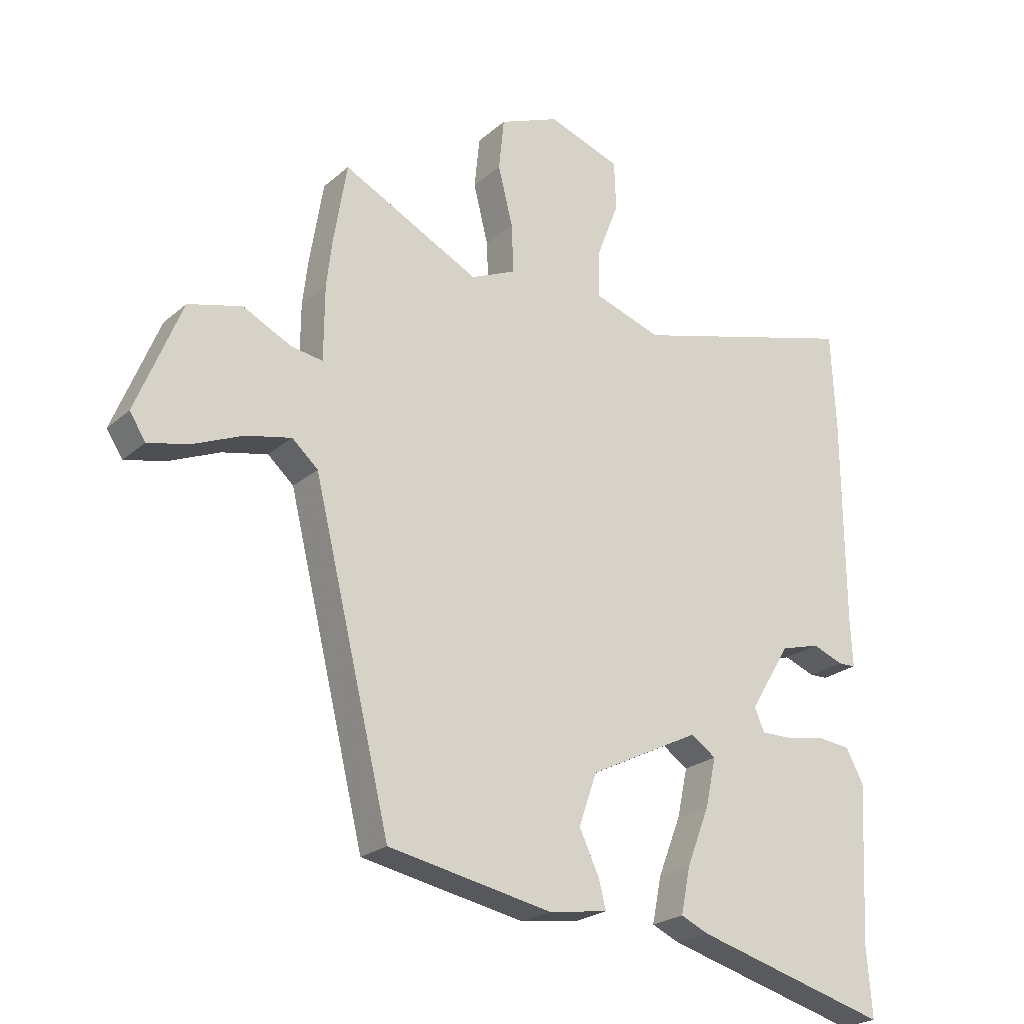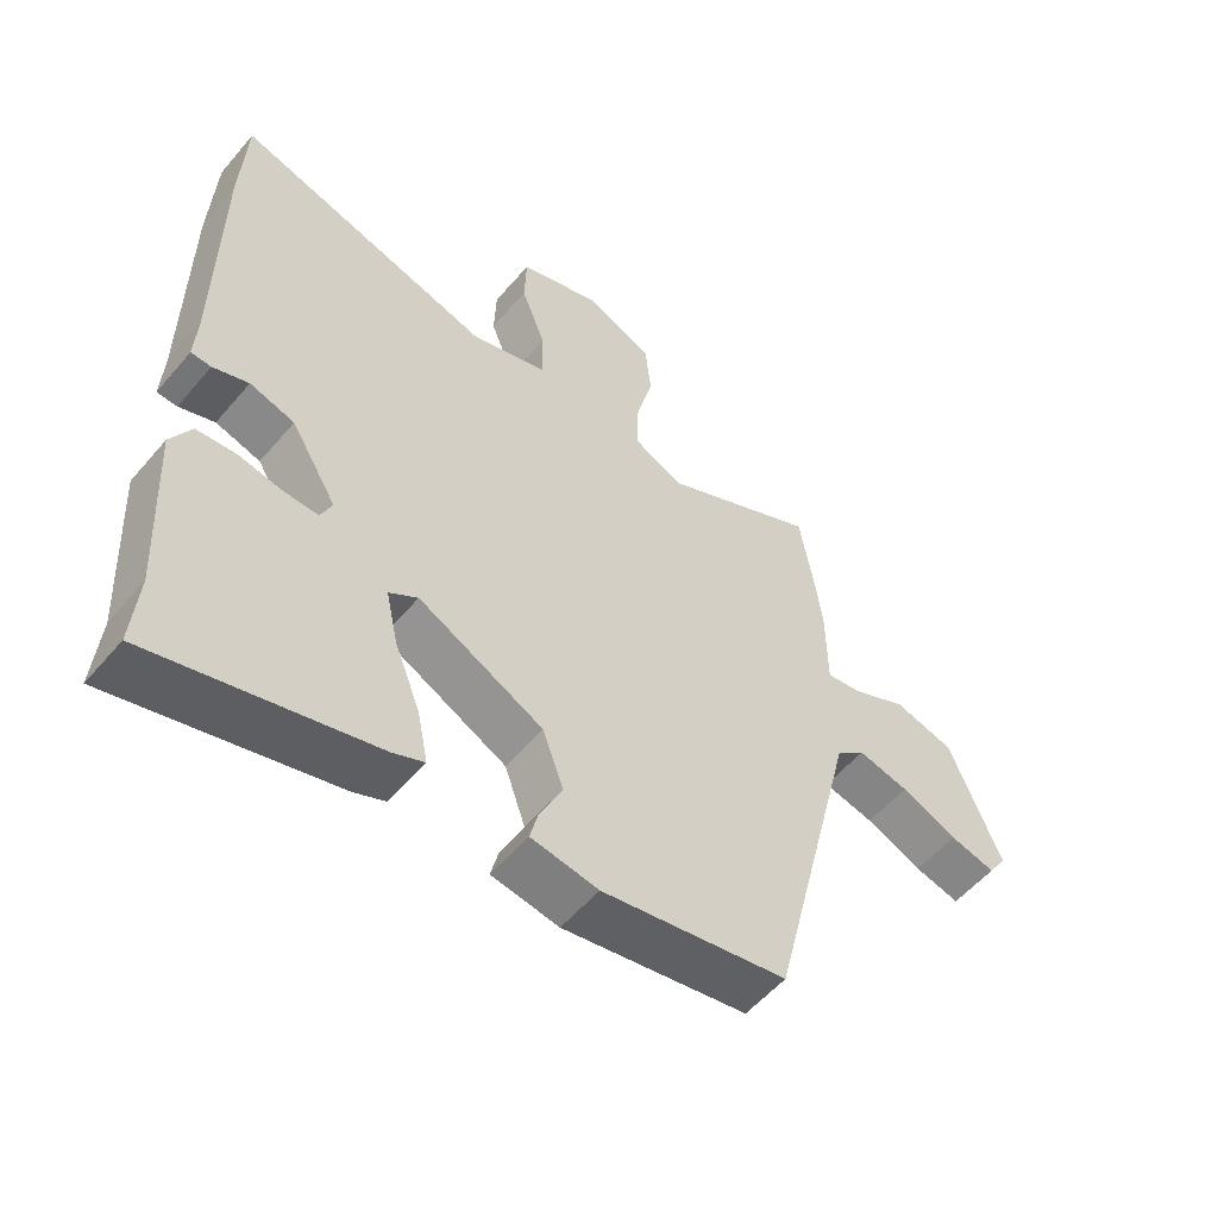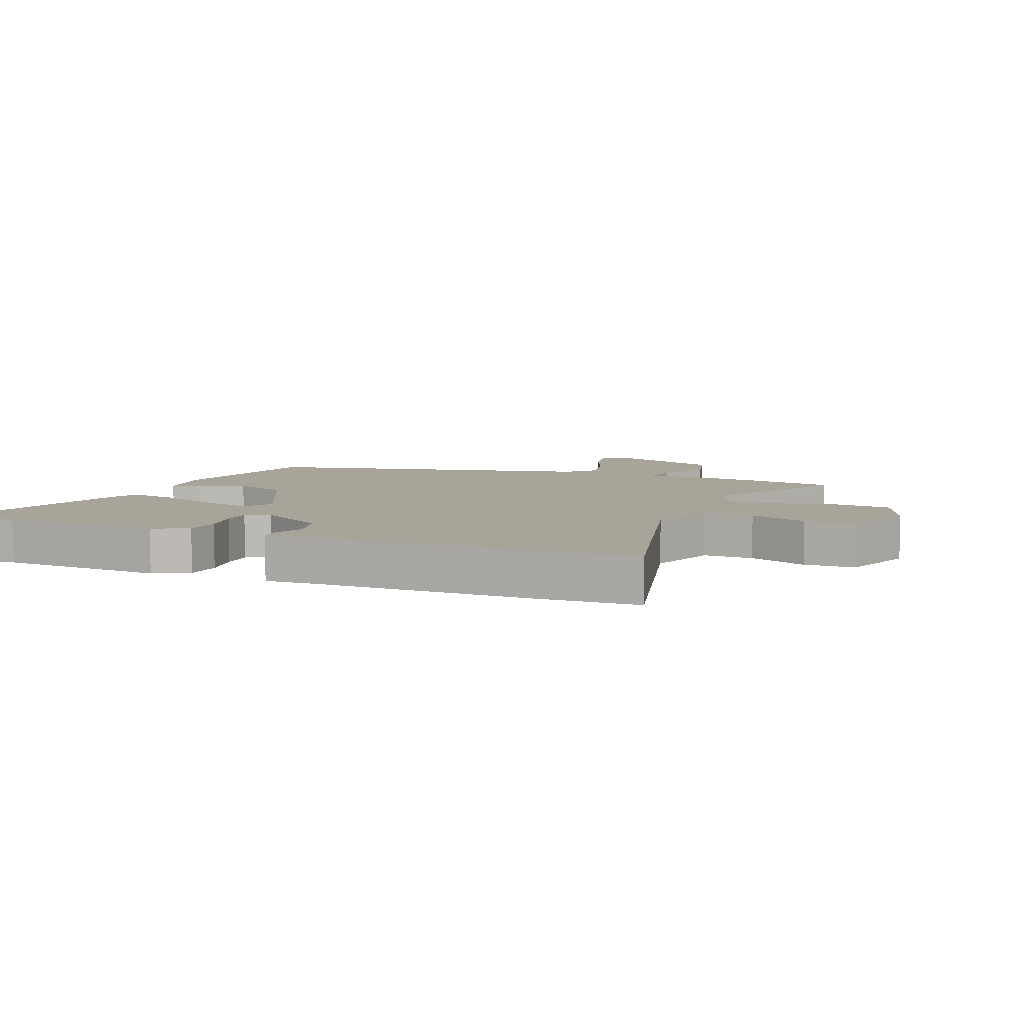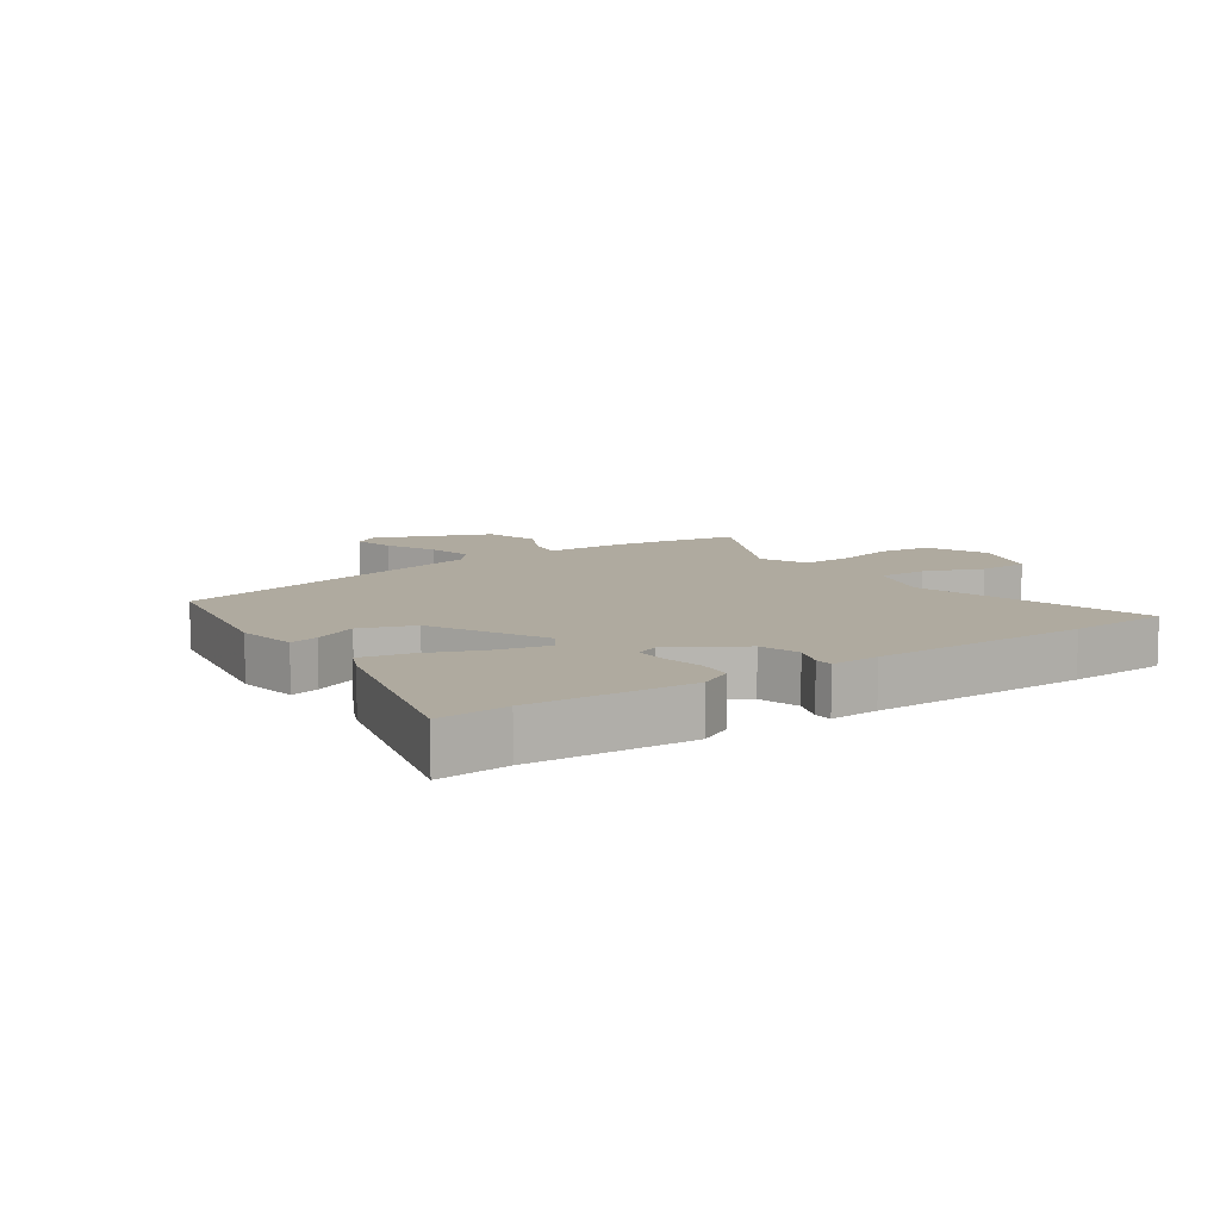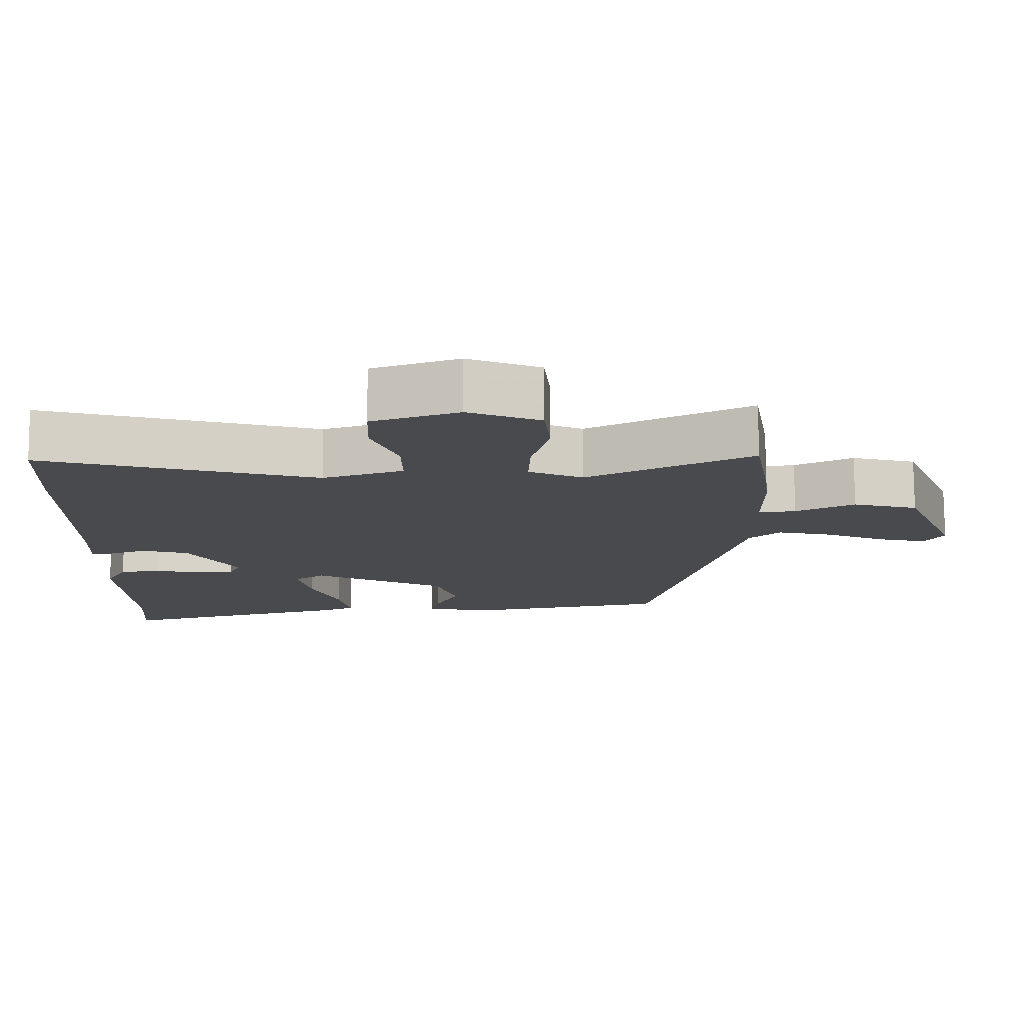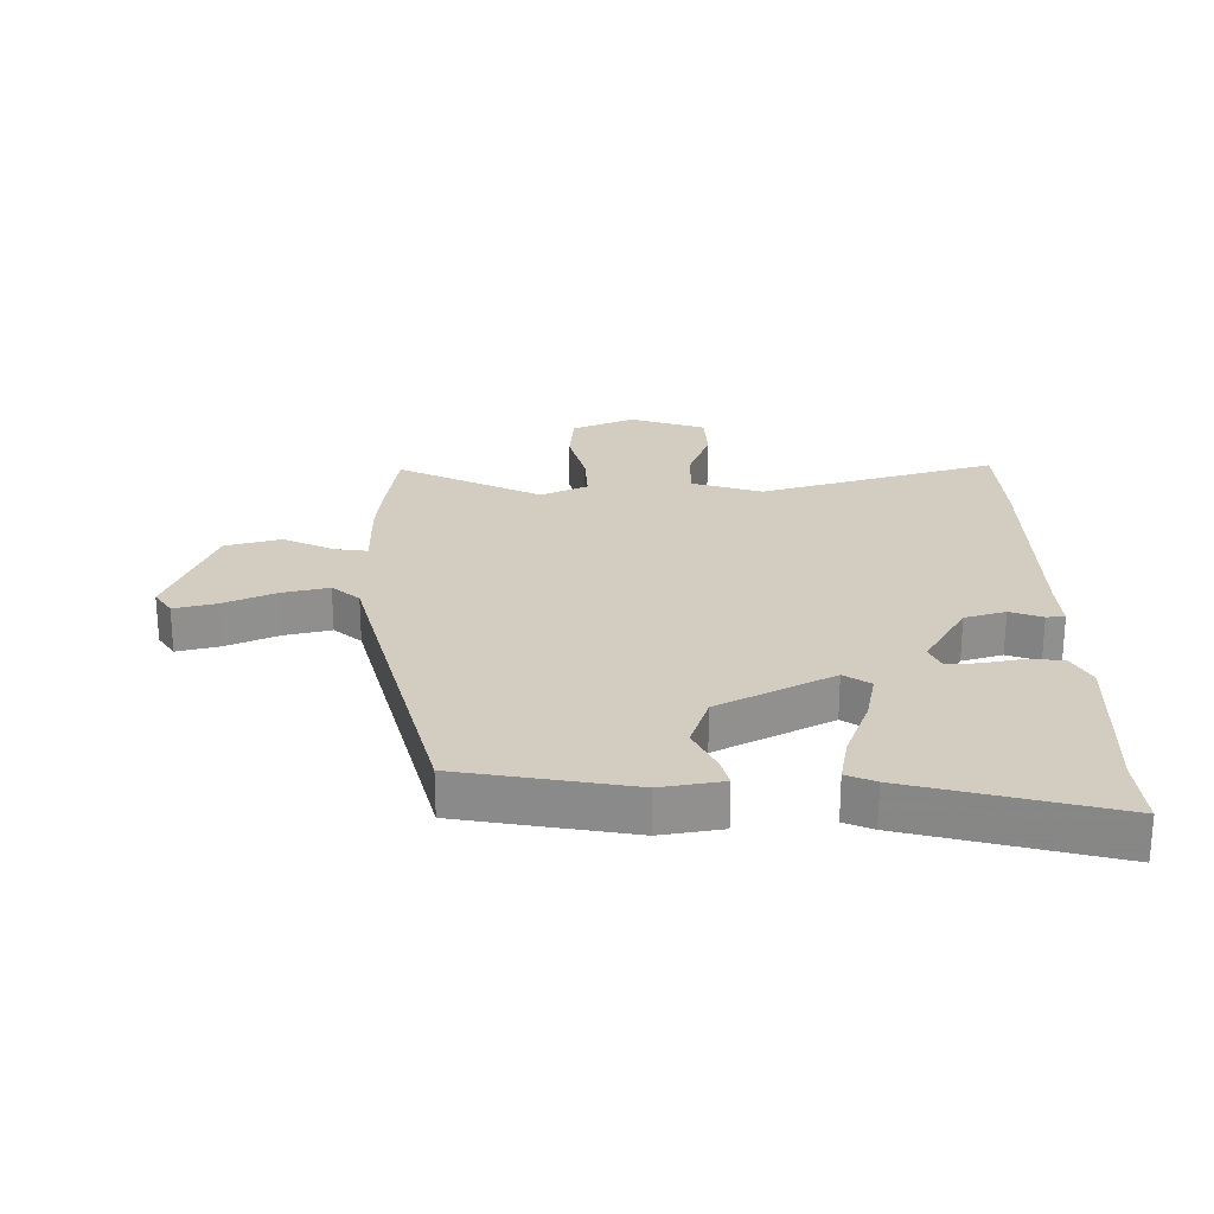
<metadata>
{"format":"obj","ext":"obj","renderer":"f3d","projection":"perspective","resolution":1024,"background":"white","views":[{"elev":-23.1,"azim":144.9,"up":"+Z"},{"elev":-55.4,"azim":-39.7,"up":"+Z"},{"elev":7.1,"azim":-67.2,"up":"+Y"},{"elev":9.5,"azim":-124.9,"up":"+Y"},{"elev":77.0,"azim":-0.3,"up":"+Z"},{"elev":24.7,"azim":178.6,"up":"+Y"}]}
</metadata>
<code>
v -0.504 0.07 0.41
v -0.496 0.07 0.575
v -0.108 0.07 0.467
v 0.006 0.07 0.505
v 0.005 0.07 0.586
v -0.032 0.07 0.682
v -0.029 0.07 0.765
v 0.094 0.07 0.808
v 0.196 0.07 0.766
v 0.205 0.07 0.678
v 0.18 0.07 0.578
v 0.177 0.07 0.496
v 0.254 0.07 0.462
v 0.487 0.07 0.58
v 0.51 0.07 0.44
v 0.519 0.07 0.364
v 0.52 0.07 0.239
v 0.573 0.07 0.247
v 0.656 0.07 0.288
v 0.747 0.07 0.264
v 0.824 0.07 0.075
v 0.797 0.07 0.033
v 0.728 0.07 0.049
v 0.643 0.07 0.085
v 0.566 0.07 0.102
v 0.522 0.07 0.063
v 0.391 0.07 -0.474
v 0.113 0.07 -0.527
v 0.012 0.07 -0.512
v 0.024 0.07 -0.464
v 0.058 0.07 -0.392
v 0.027 0.07 -0.304
v -0.161 0.07 -0.21
v -0.204 0.07 -0.239
v -0.186 0.07 -0.321
v -0.147 0.07 -0.42
v -0.131 0.07 -0.498
v -0.178 0.07 -0.519
v -0.509 0.07 -0.61
v -0.5 0.07 -0.494
v -0.514 0.07 -0.228
v -0.484 0.07 -0.172
v -0.426 0.07 -0.166
v -0.36 0.07 -0.178
v -0.308 0.07 -0.179
v -0.291 0.07 -0.14
v -0.36 0.07 -0.027
v -0.427 0.07 -0.008
v -0.48 0.07 -0.028
v -0.51 0.07 -0.027
v -0.506 0.07 0.053
v -0.504 0 0.41
v -0.496 0 0.575
v -0.108 0 0.467
v 0.006 0 0.505
v 0.005 0 0.586
v -0.032 0 0.682
v -0.029 0 0.765
v 0.094 0 0.808
v 0.196 0 0.766
v 0.205 0 0.678
v 0.18 0 0.578
v 0.177 0 0.496
v 0.254 0 0.462
v 0.487 0 0.58
v 0.51 0 0.44
v 0.519 0 0.364
v 0.52 0 0.239
v 0.573 0 0.247
v 0.656 0 0.288
v 0.747 0 0.264
v 0.824 0 0.075
v 0.797 0 0.033
v 0.728 0 0.049
v 0.643 0 0.085
v 0.566 0 0.102
v 0.522 0 0.063
v 0.391 0 -0.474
v 0.113 0 -0.527
v 0.012 0 -0.512
v 0.024 0 -0.464
v 0.058 0 -0.392
v 0.027 0 -0.304
v -0.161 0 -0.21
v -0.204 0 -0.239
v -0.186 0 -0.321
v -0.147 0 -0.42
v -0.131 0 -0.498
v -0.178 0 -0.519
v -0.509 0 -0.61
v -0.5 0 -0.494
v -0.514 0 -0.228
v -0.484 0 -0.172
v -0.426 0 -0.166
v -0.36 0 -0.178
v -0.308 0 -0.179
v -0.291 0 -0.14
v -0.36 0 -0.027
v -0.427 0 -0.008
v -0.48 0 -0.028
v -0.51 0 -0.027
v -0.506 0 0.053
f 48 49 50 51
f 1 2 3
f 51 1 3
f 48 51 3
f 47 48 3
f 46 47 3 4
f 45 46 4
f 42 43 44
f 41 42 44
f 40 41 44
f 40 44 45
f 39 40 45
f 38 39 45
f 37 38 45
f 36 37 45
f 35 36 45
f 34 35 45
f 33 34 45 4
f 29 30 31
f 28 29 31
f 27 28 31
f 26 27 31
f 26 31 32
f 32 33 4
f 26 32 4
f 25 26 4
f 22 23 24
f 21 22 24
f 20 21 24
f 19 20 24
f 18 19 24
f 17 18 24 25
f 15 16 17
f 14 15 17
f 13 14 17
f 17 25 4
f 13 17 4
f 12 13 4
f 9 10 11
f 8 9 11
f 7 8 11
f 6 7 11
f 5 6 11
f 4 5 11 12
f 102 101 100 99
f 54 53 52
f 54 52 102
f 54 102 99
f 54 99 98
f 55 54 98 97
f 55 97 96
f 95 94 93
f 95 93 92
f 95 92 91
f 96 95 91
f 96 91 90
f 96 90 89
f 96 89 88
f 96 88 87
f 96 87 86
f 96 86 85
f 55 96 85 84
f 82 81 80
f 82 80 79
f 82 79 78
f 82 78 77
f 83 82 77
f 55 84 83
f 55 83 77
f 55 77 76
f 75 74 73
f 75 73 72
f 75 72 71
f 75 71 70
f 75 70 69
f 76 75 69 68
f 68 67 66
f 68 66 65
f 68 65 64
f 55 76 68
f 55 68 64
f 55 64 63
f 62 61 60
f 62 60 59
f 62 59 58
f 62 58 57
f 62 57 56
f 63 62 56 55
f 1 52 53 2
f 2 53 54 3
f 3 54 55 4
f 4 55 56 5
f 5 56 57 6
f 6 57 58 7
f 7 58 59 8
f 8 59 60 9
f 9 60 61 10
f 10 61 62 11
f 11 62 63 12
f 12 63 64 13
f 13 64 65 14
f 14 65 66 15
f 15 66 67 16
f 16 67 68 17
f 17 68 69 18
f 18 69 70 19
f 19 70 71 20
f 20 71 72 21
f 21 72 73 22
f 22 73 74 23
f 23 74 75 24
f 24 75 76 25
f 25 76 77 26
f 26 77 78 27
f 27 78 79 28
f 28 79 80 29
f 29 80 81 30
f 30 81 82 31
f 31 82 83 32
f 32 83 84 33
f 33 84 85 34
f 34 85 86 35
f 35 86 87 36
f 36 87 88 37
f 37 88 89 38
f 38 89 90 39
f 39 90 91 40
f 40 91 92 41
f 41 92 93 42
f 42 93 94 43
f 43 94 95 44
f 44 95 96 45
f 45 96 97 46
f 46 97 98 47
f 47 98 99 48
f 48 99 100 49
f 49 100 101 50
f 50 101 102 51
f 51 102 52 1

</code>
